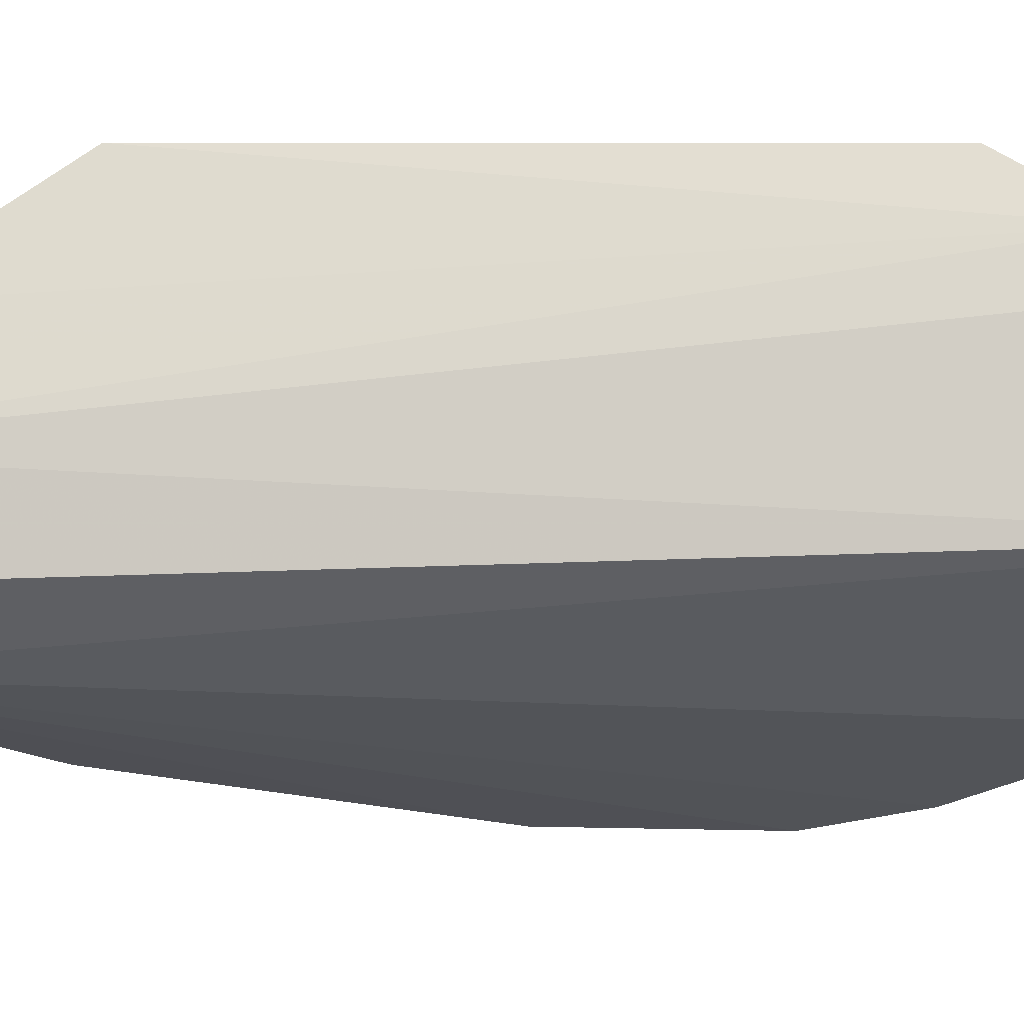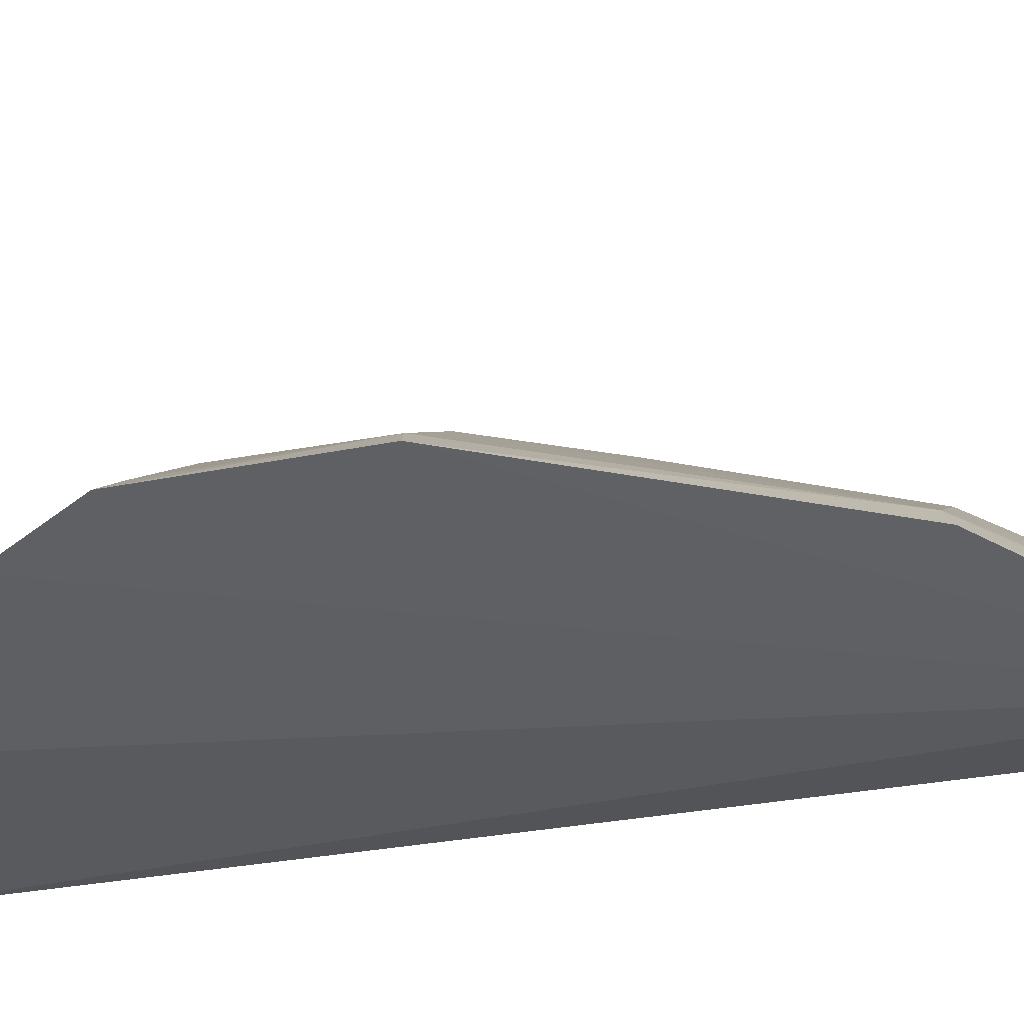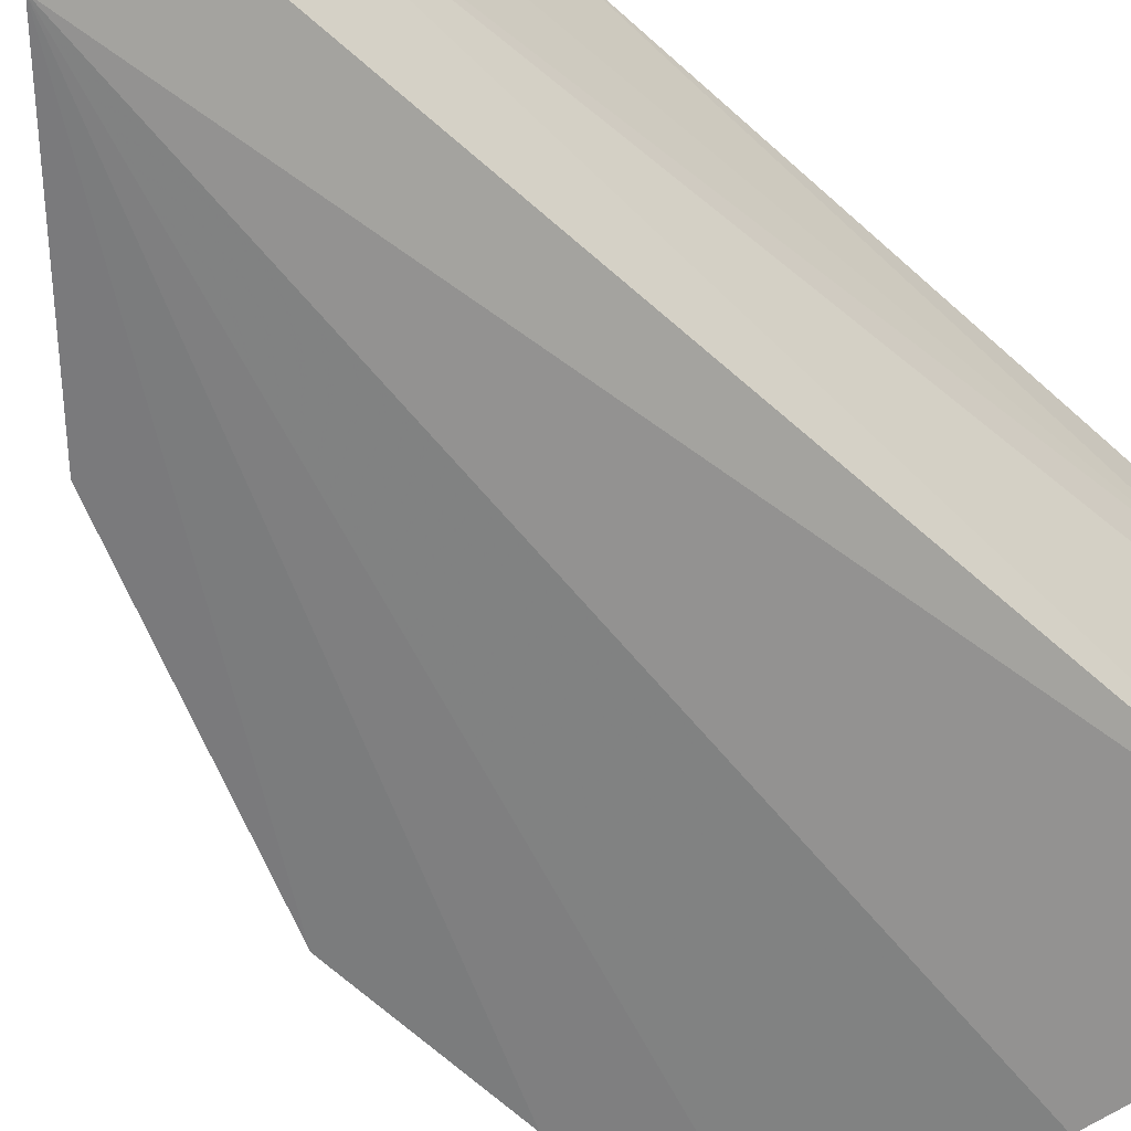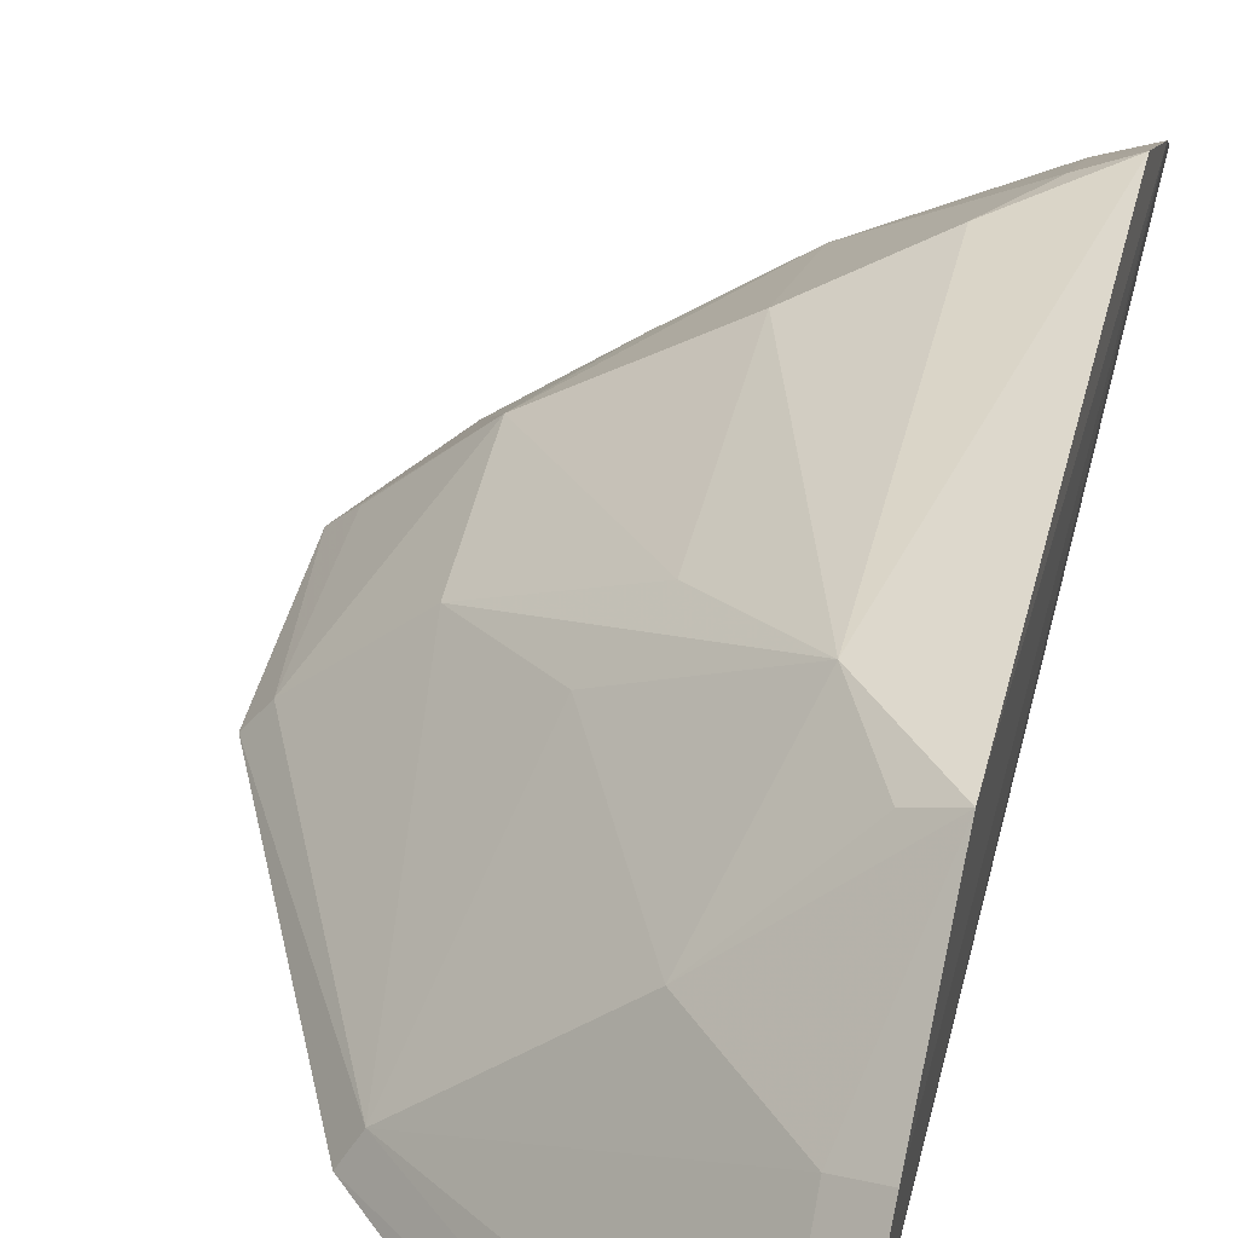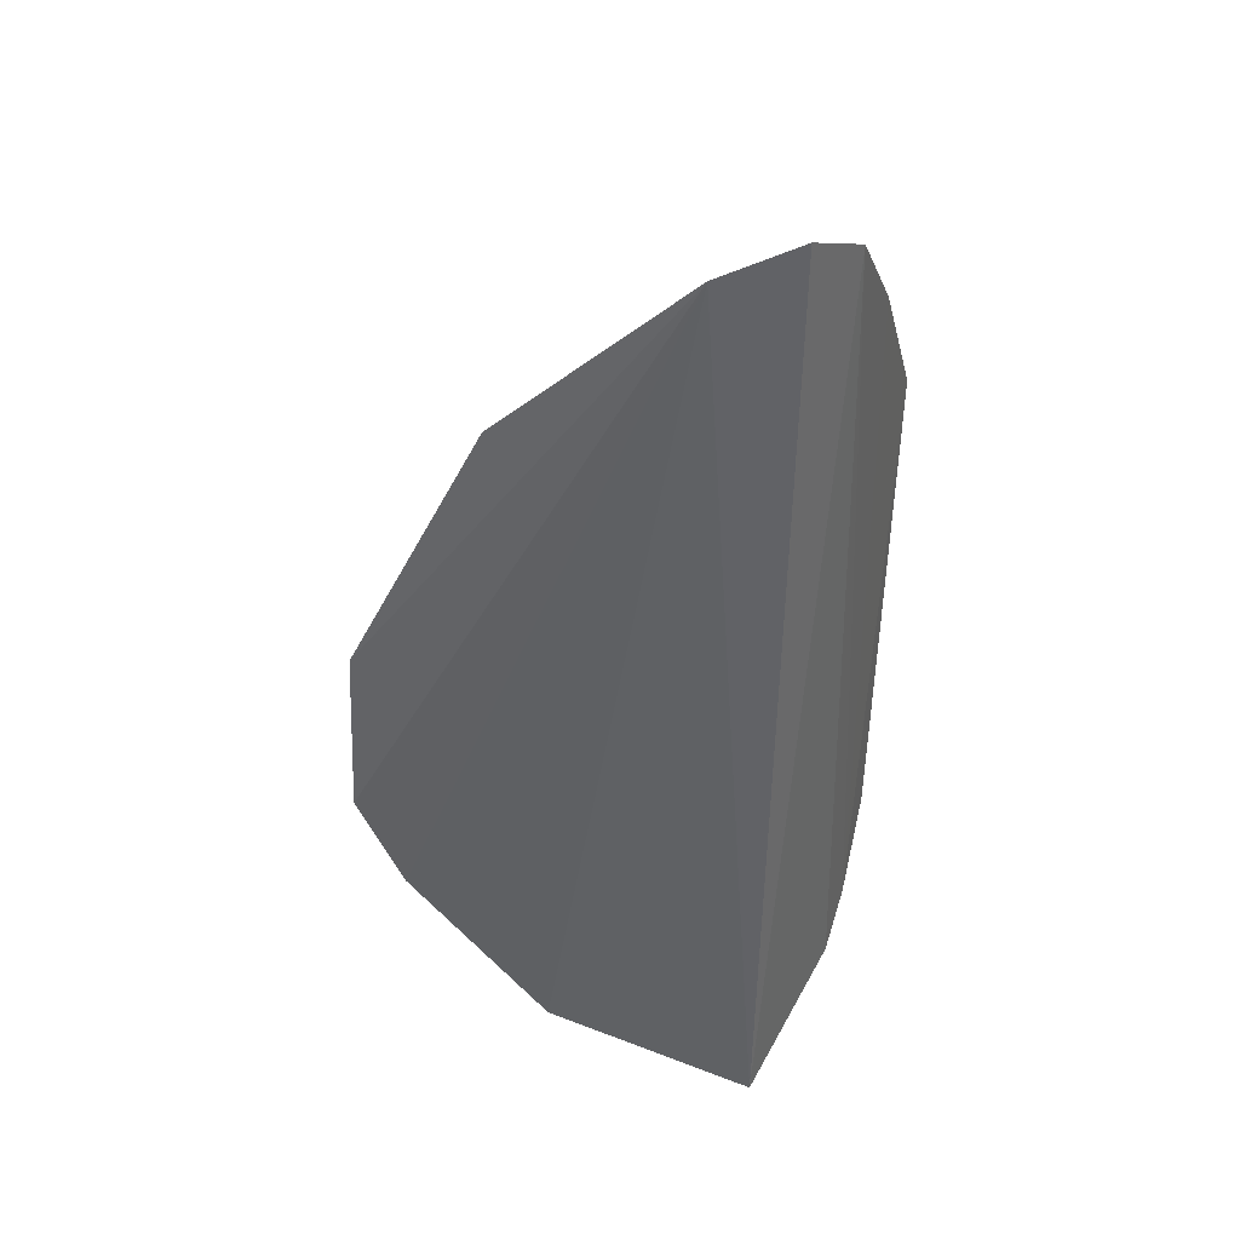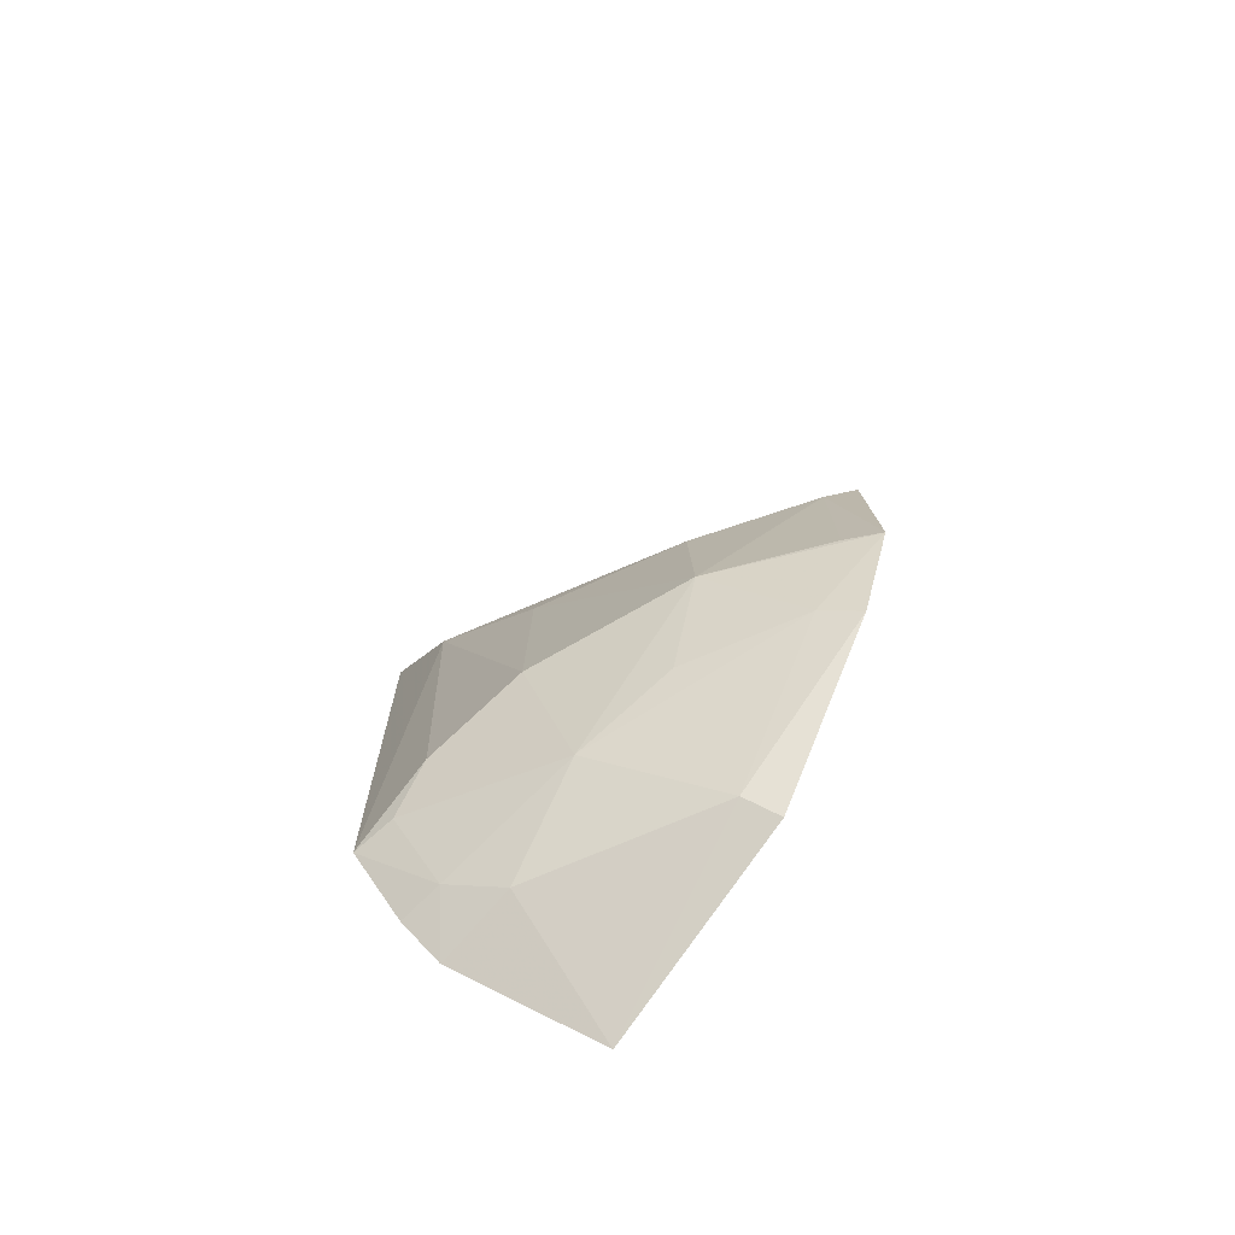
<metadata>
{"format":"obj","ext":"obj","renderer":"f3d","projection":"perspective","resolution":1024,"background":"white","views":[{"elev":-21.0,"azim":-88.6,"up":"+Z"},{"elev":-43.0,"azim":104.7,"up":"+Z"},{"elev":-59.5,"azim":-132.1,"up":"+Z"},{"elev":42.4,"azim":-165.0,"up":"+Z"},{"elev":37.1,"azim":-159.4,"up":"+Y"},{"elev":-72.9,"azim":62.4,"up":"+Y"}]}
</metadata>
<code>
v 0.2714 -0.02591 0.04886
v 0.3939 0.06938 0.03222
v 0.2564 0.1961 0.1199
v 0.2641 0.2769 0.03955
v 0.3339 -0.0016 0.03528
v 0.347 0.2104 0.03305
v 0.2605 -0.0003015 0.09098
v 0.2868 0.2664 0.03177
v 0.3556 0.1222 0.06932
v 0.257 0.2666 0.06215
v 0.284 0.005926 0.08404
v 0.3915 0.1236 0.03283
v 0.3787 0.04197 0.03268
v 0.2968 0.2061 0.0837
v 0.2593 0.01487 0.1029
v 0.2675 0.2625 0.05799
v 0.3318 0.004498 0.04589
v 0.3587 0.07473 0.0699
v 0.3423 0.2077 0.04133
v 0.282 0.1665 0.1144
v 0.2565 0.2382 0.08925
v 0.2721 0.01683 0.09835
v 0.2817 0.2616 0.0439
v 0.3853 0.1222 0.04086
v 0.3718 0.04655 0.04318
v 0.3259 0.1508 0.08339
v 0.2678 0.2342 0.08433
v 0.268 0.1928 0.1136
v 0.3128 0.1375 0.09738
v 0.2592 0.04113 0.1193
v 0.3138 0.03064 0.08209
v 0.3862 0.07194 0.04091
v 0.3145 0.0717 0.09908
v 0.2718 0.04329 0.114
v 0.3417 0.04536 0.06825
v 0.2852 0.05791 0.1122
f 8 5 1
f 8 1 4
f 10 4 1
f 10 1 7
f 11 7 1
f 12 8 6
f 12 2 8
f 13 8 2
f 13 5 8
f 15 10 7
f 16 8 4
f 16 4 10
f 17 11 1
f 17 1 5
f 17 5 13
f 19 12 6
f 21 15 3
f 21 10 15
f 21 16 10
f 22 15 7
f 22 7 11
f 23 6 8
f 23 8 16
f 23 19 6
f 23 16 19
f 24 9 18
f 24 19 9
f 24 12 19
f 24 2 12
f 25 13 2
f 25 2 18
f 25 17 13
f 26 19 14
f 26 9 19
f 26 20 9
f 26 14 20
f 27 19 16
f 27 14 19
f 27 16 21
f 27 21 3
f 27 3 14
f 28 20 14
f 28 14 3
f 28 3 20
f 29 18 9
f 29 9 20
f 30 20 3
f 30 3 15
f 30 15 22
f 31 22 11
f 31 11 17
f 31 17 25
f 32 24 18
f 32 18 2
f 32 2 24
f 33 29 20
f 33 18 29
f 33 31 18
f 34 30 22
f 34 22 31
f 35 31 25
f 35 25 18
f 35 18 31
f 36 33 20
f 36 20 30
f 36 30 34
f 36 34 31
f 36 31 33

</code>
